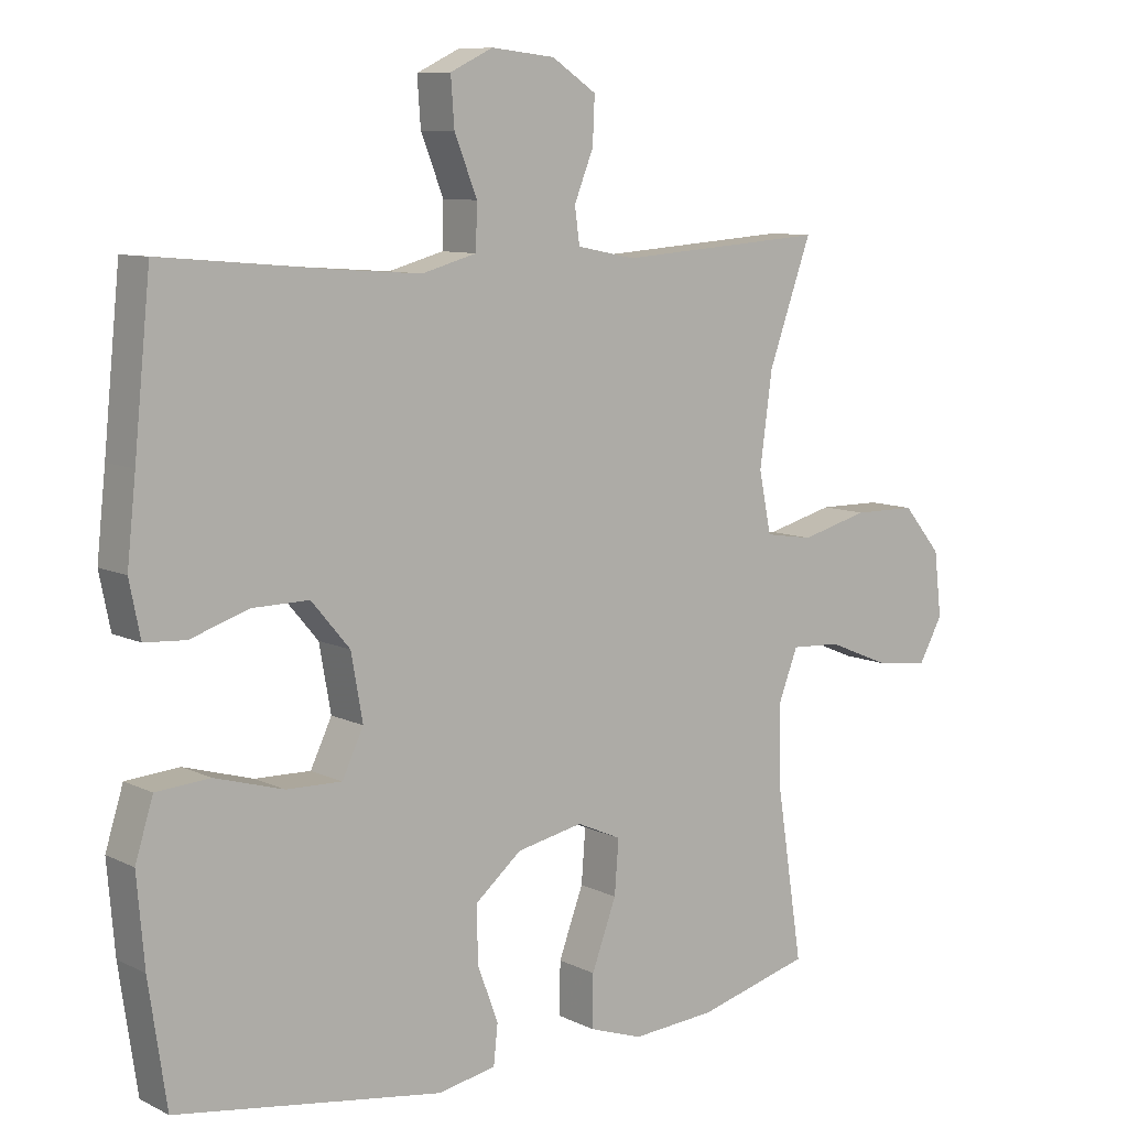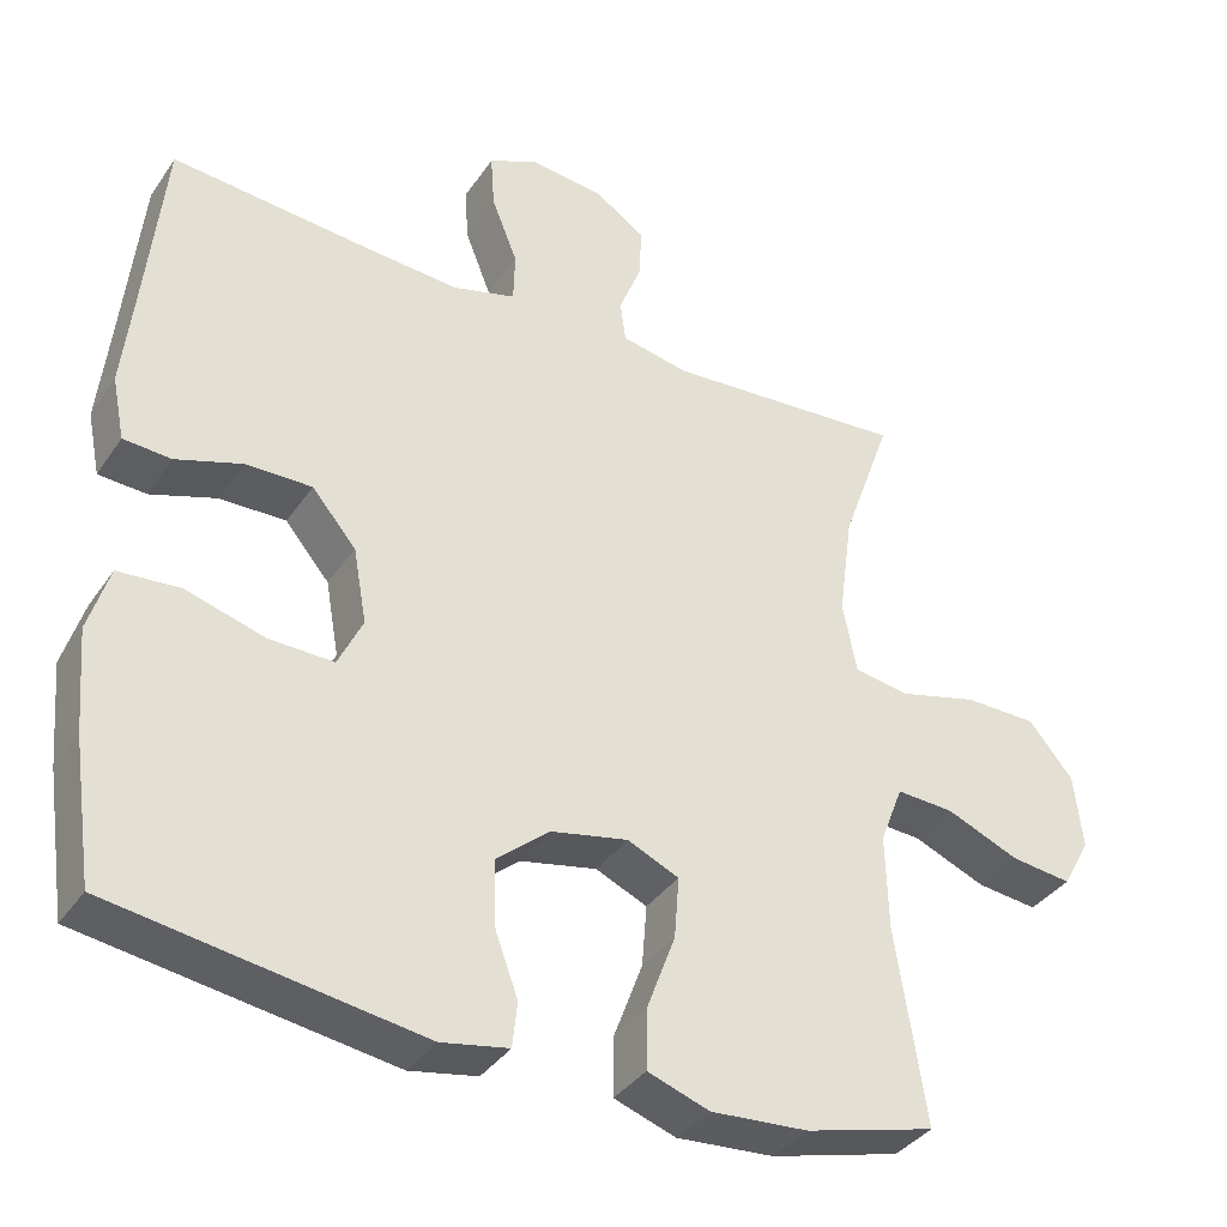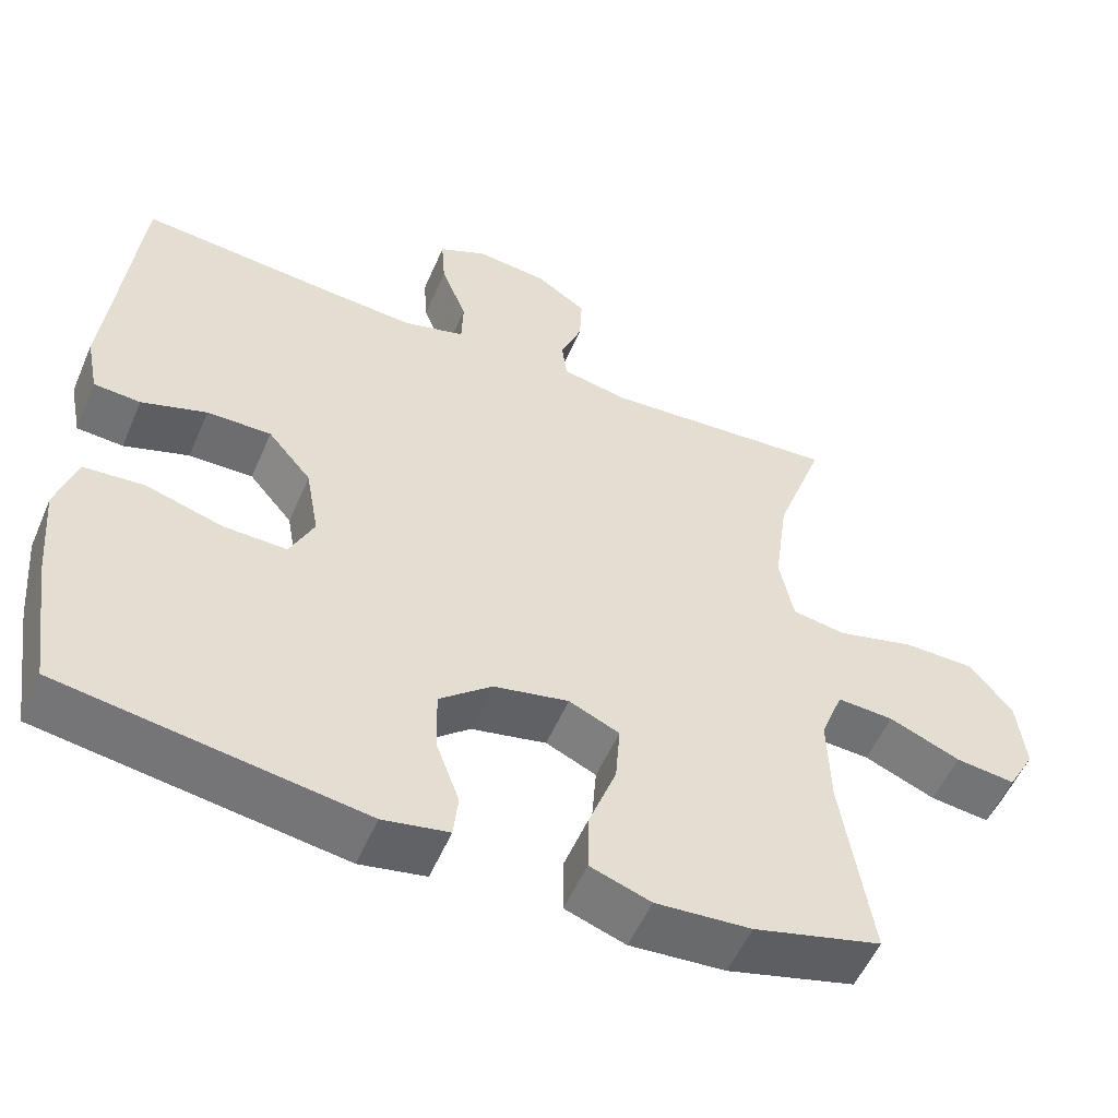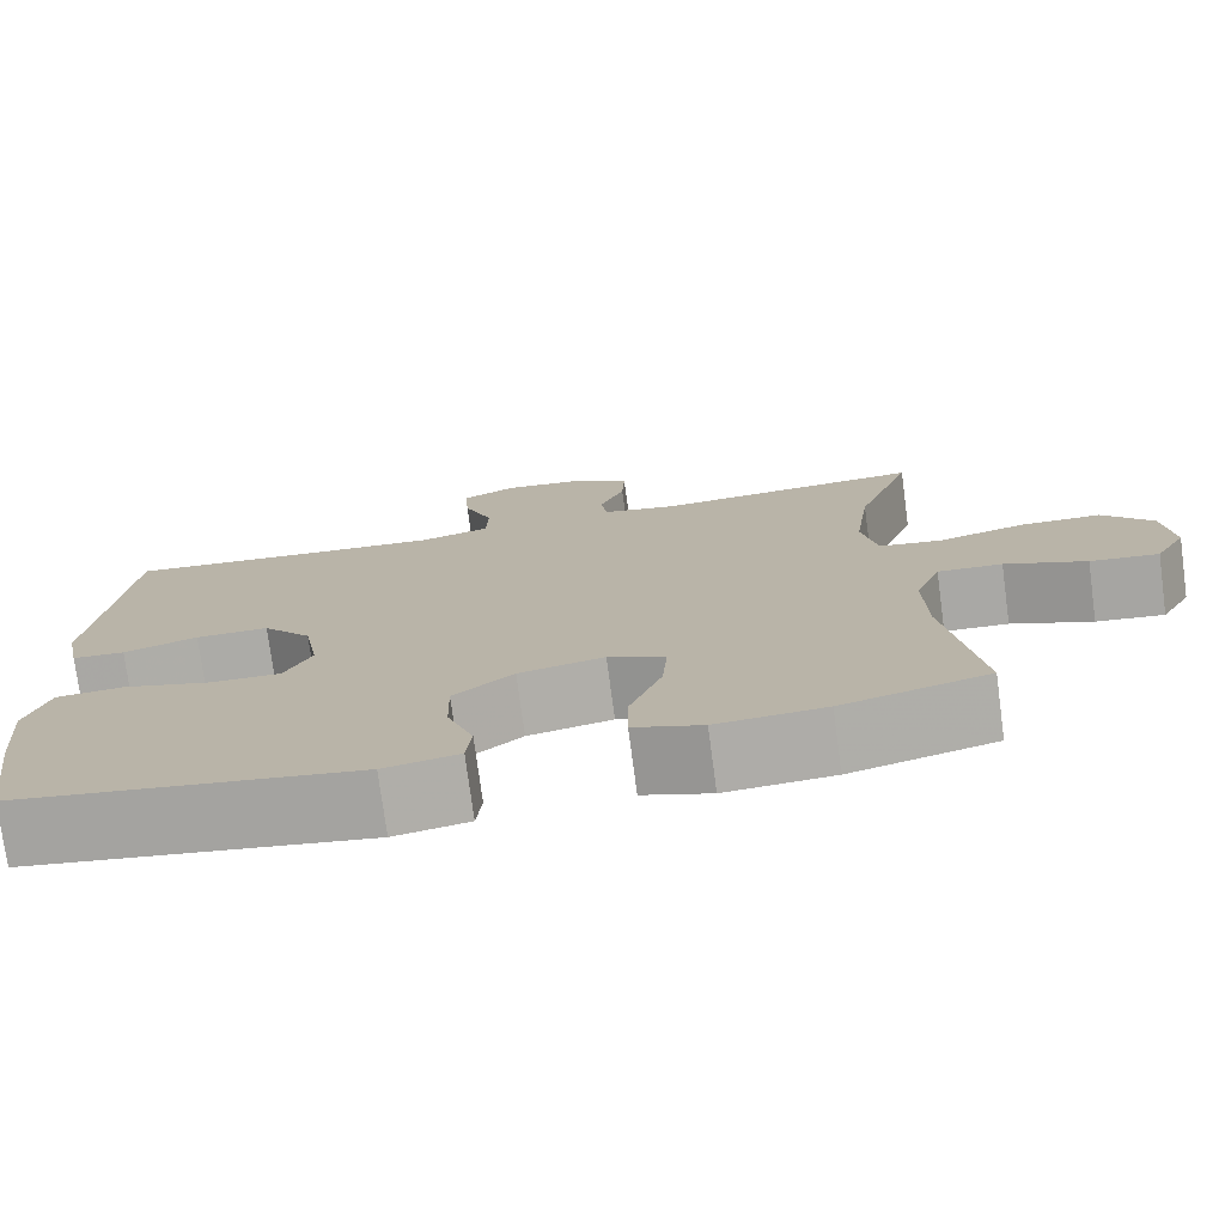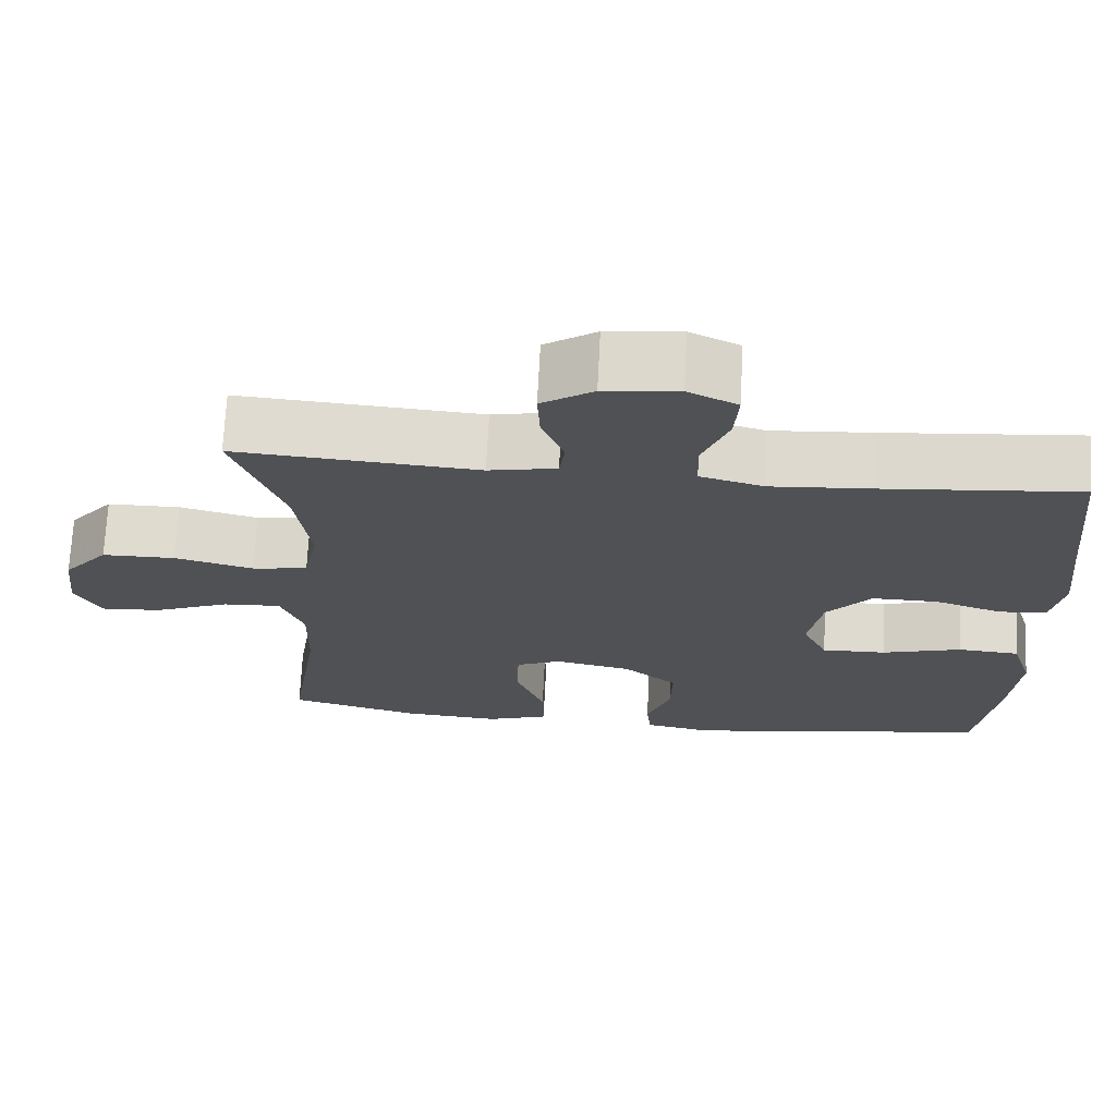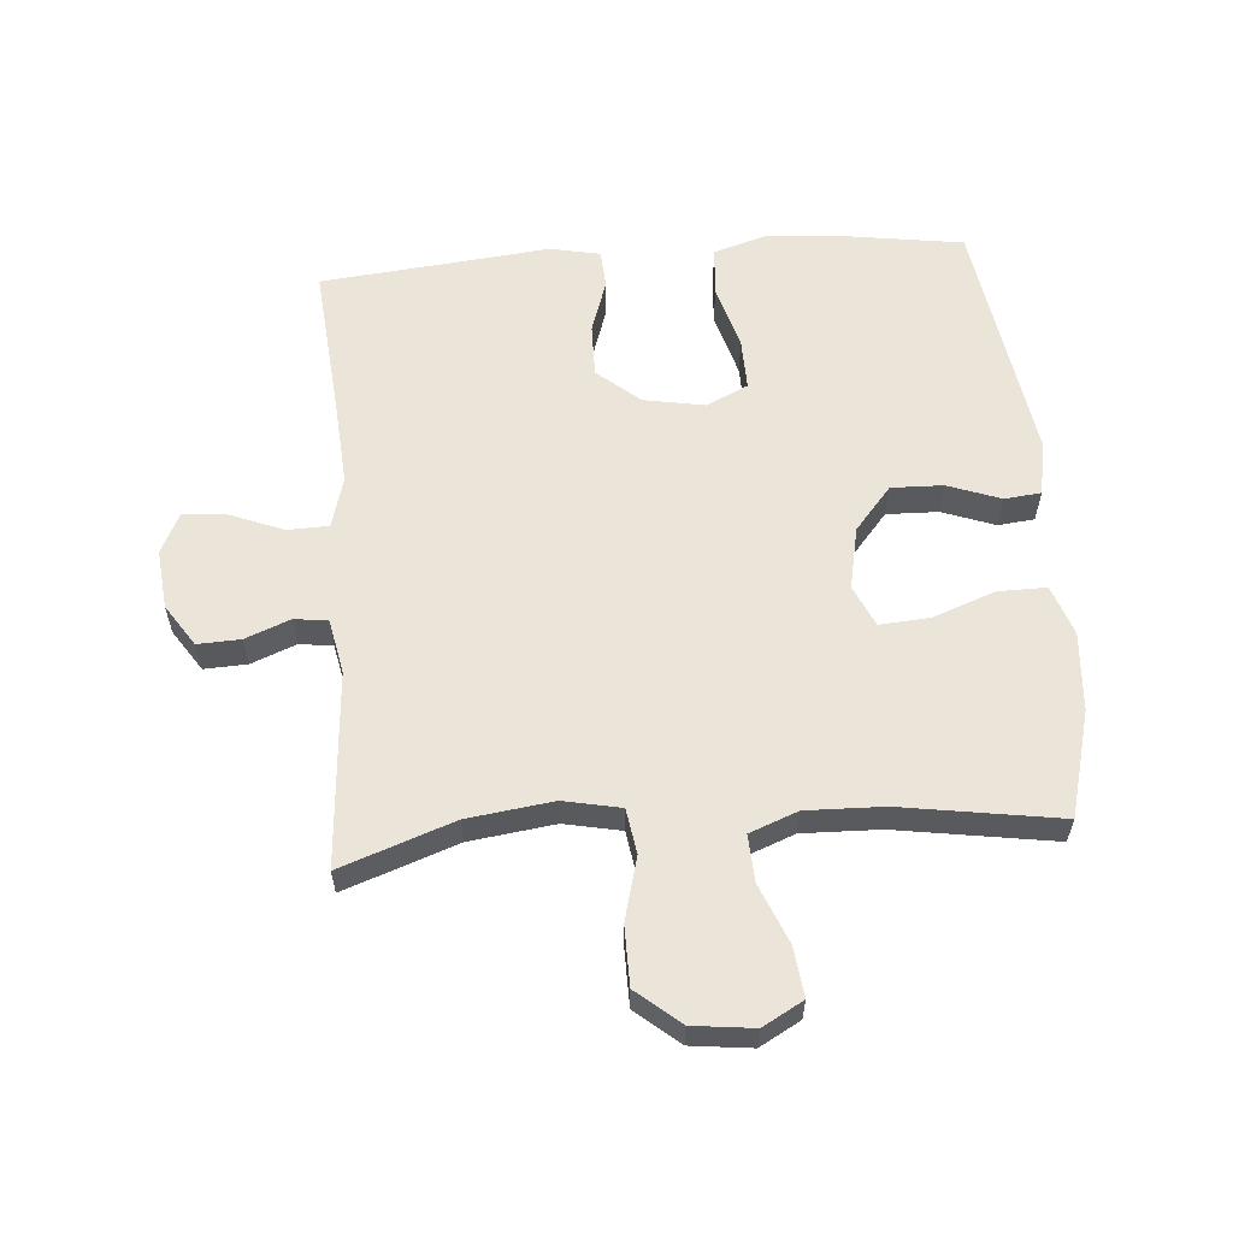
<metadata>
{"format":"obj","ext":"obj","renderer":"f3d","projection":"perspective","resolution":1024,"background":"white","views":[{"elev":9.0,"azim":-38.0,"up":"+Z"},{"elev":-36.7,"azim":-30.1,"up":"+Z"},{"elev":-54.3,"azim":-23.1,"up":"+Z"},{"elev":-76.0,"azim":7.6,"up":"+Z"},{"elev":70.4,"azim":-177.1,"up":"+Z"},{"elev":58.9,"azim":85.6,"up":"+Y"}]}
</metadata>
<code>
v 0.5 0.07 -0.5
v 0.335 0.07 -0.544
v 0.212 0.07 -0.553
v 0.134 0.07 -0.526
v 0.135 0.07 -0.45
v 0.171 0.07 -0.353
v 0.177 0.07 -0.275
v 0.112 0.07 -0.246
v 0.015 0.07 -0.266
v -0.053 0.07 -0.323
v -0.051 0.07 -0.404
v -0.021 0.07 -0.486
v -0.027 0.07 -0.543
v -0.112 0.07 -0.559
v -0.5 0.07 -0.5
v -0.526 0.07 -0.323
v -0.537 0.07 -0.195
v -0.511 0.07 -0.111
v -0.433 0.07 -0.105
v -0.333 0.07 -0.134
v -0.252 0.07 -0.136
v -0.221 0.07 -0.071
v -0.238 0.07 0.024
v -0.294 0.07 0.09
v -0.377 0.07 0.089
v -0.461 0.07 0.061
v -0.521 0.07 0.065
v -0.537 0.07 0.144
v -0.524 0.07 0.264
v -0.5 0.07 0.5
v -0.253 0.07 0.478
v -0.129 0.07 0.469
v -0.049 0.07 0.491
v -0.047 0.07 0.555
v -0.08 0.07 0.638
v -0.085 0.07 0.707
v -0.023 0.07 0.737
v 0.07 0.07 0.727
v 0.135 0.07 0.684
v 0.132 0.07 0.617
v 0.104 0.07 0.547
v 0.111 0.07 0.495
v 0.196 0.07 0.478
v 0.5 0.07 0.5
v 0.437 0.07 0.324
v 0.419 0.07 0.191
v 0.437 0.07 0.102
v 0.507 0.07 0.091
v 0.606 0.07 0.117
v 0.698 0.07 0.116
v 0.754 0.07 0.049
v 0.765 0.07 -0.046
v 0.73 0.07 -0.109
v 0.653 0.07 -0.1
v 0.561 0.07 -0.062
v 0.488 0.07 -0.058
v 0.459 0.07 -0.133
v 0.462 0.07 -0.253
v 0.5 0 -0.5
v 0.335 0 -0.544
v 0.212 0 -0.553
v 0.134 0 -0.526
v 0.135 0 -0.45
v 0.171 0 -0.353
v 0.177 0 -0.275
v 0.112 0 -0.246
v 0.015 0 -0.266
v -0.053 0 -0.323
v -0.051 0 -0.404
v -0.021 0 -0.486
v -0.027 0 -0.543
v -0.112 0 -0.559
v -0.5 0 -0.5
v -0.526 0 -0.323
v -0.537 0 -0.195
v -0.511 0 -0.111
v -0.433 0 -0.105
v -0.333 0 -0.134
v -0.252 0 -0.136
v -0.221 0 -0.071
v -0.238 0 0.024
v -0.294 0 0.09
v -0.377 0 0.089
v -0.461 0 0.061
v -0.521 0 0.065
v -0.537 0 0.144
v -0.524 0 0.264
v -0.5 0 0.5
v -0.253 0 0.478
v -0.129 0 0.469
v -0.049 0 0.491
v -0.047 0 0.555
v -0.08 0 0.638
v -0.085 0 0.707
v -0.023 0 0.737
v 0.07 0 0.727
v 0.135 0 0.684
v 0.132 0 0.617
v 0.104 0 0.547
v 0.111 0 0.495
v 0.196 0 0.478
v 0.5 0 0.5
v 0.437 0 0.324
v 0.419 0 0.191
v 0.437 0 0.102
v 0.507 0 0.091
v 0.606 0 0.117
v 0.698 0 0.116
v 0.754 0 0.049
v 0.765 0 -0.046
v 0.73 0 -0.109
v 0.653 0 -0.1
v 0.561 0 -0.062
v 0.488 0 -0.058
v 0.459 0 -0.133
v 0.462 0 -0.253
f 52 53 54 55
f 52 55 56
f 51 52 56
f 48 49 50 51
f 47 48 51 56
f 43 44 45
f 42 43 45 46
f 38 39 40 41
f 38 41 42
f 37 38 42
f 34 35 36 37
f 33 34 37 42
f 32 33 42 46
f 29 30 31
f 25 26 27 28
f 24 25 28 29
f 17 18 19 20
f 17 20 21
f 16 17 21
f 15 16 21
f 14 15 21
f 11 12 13 14
f 10 11 14 21
f 9 10 21 22
f 3 4 5 6
f 3 6 7
f 58 1 2 3
f 57 58 3 7
f 47 56 57 7
f 24 29 31 32
f 23 24 32 46
f 8 9 22 23
f 23 46 47
f 7 8 23 47
f 113 112 111 110
f 114 113 110
f 114 110 109
f 109 108 107 106
f 114 109 106 105
f 103 102 101
f 104 103 101 100
f 99 98 97 96
f 100 99 96
f 100 96 95
f 95 94 93 92
f 100 95 92 91
f 104 100 91 90
f 89 88 87
f 86 85 84 83
f 87 86 83 82
f 78 77 76 75
f 79 78 75
f 79 75 74
f 79 74 73
f 79 73 72
f 72 71 70 69
f 79 72 69 68
f 80 79 68 67
f 64 63 62 61
f 65 64 61
f 61 60 59 116
f 65 61 116 115
f 65 115 114 105
f 90 89 87 82
f 104 90 82 81
f 81 80 67 66
f 105 104 81
f 105 81 66 65
f 1 59 60 2
f 2 60 61 3
f 3 61 62 4
f 4 62 63 5
f 5 63 64 6
f 6 64 65 7
f 7 65 66 8
f 8 66 67 9
f 9 67 68 10
f 10 68 69 11
f 11 69 70 12
f 12 70 71 13
f 13 71 72 14
f 14 72 73 15
f 15 73 74 16
f 16 74 75 17
f 17 75 76 18
f 18 76 77 19
f 19 77 78 20
f 20 78 79 21
f 21 79 80 22
f 22 80 81 23
f 23 81 82 24
f 24 82 83 25
f 25 83 84 26
f 26 84 85 27
f 27 85 86 28
f 28 86 87 29
f 29 87 88 30
f 30 88 89 31
f 31 89 90 32
f 32 90 91 33
f 33 91 92 34
f 34 92 93 35
f 35 93 94 36
f 36 94 95 37
f 37 95 96 38
f 38 96 97 39
f 39 97 98 40
f 40 98 99 41
f 41 99 100 42
f 42 100 101 43
f 43 101 102 44
f 44 102 103 45
f 45 103 104 46
f 46 104 105 47
f 47 105 106 48
f 48 106 107 49
f 49 107 108 50
f 50 108 109 51
f 51 109 110 52
f 52 110 111 53
f 53 111 112 54
f 54 112 113 55
f 55 113 114 56
f 56 114 115 57
f 57 115 116 58
f 58 116 59 1

</code>
